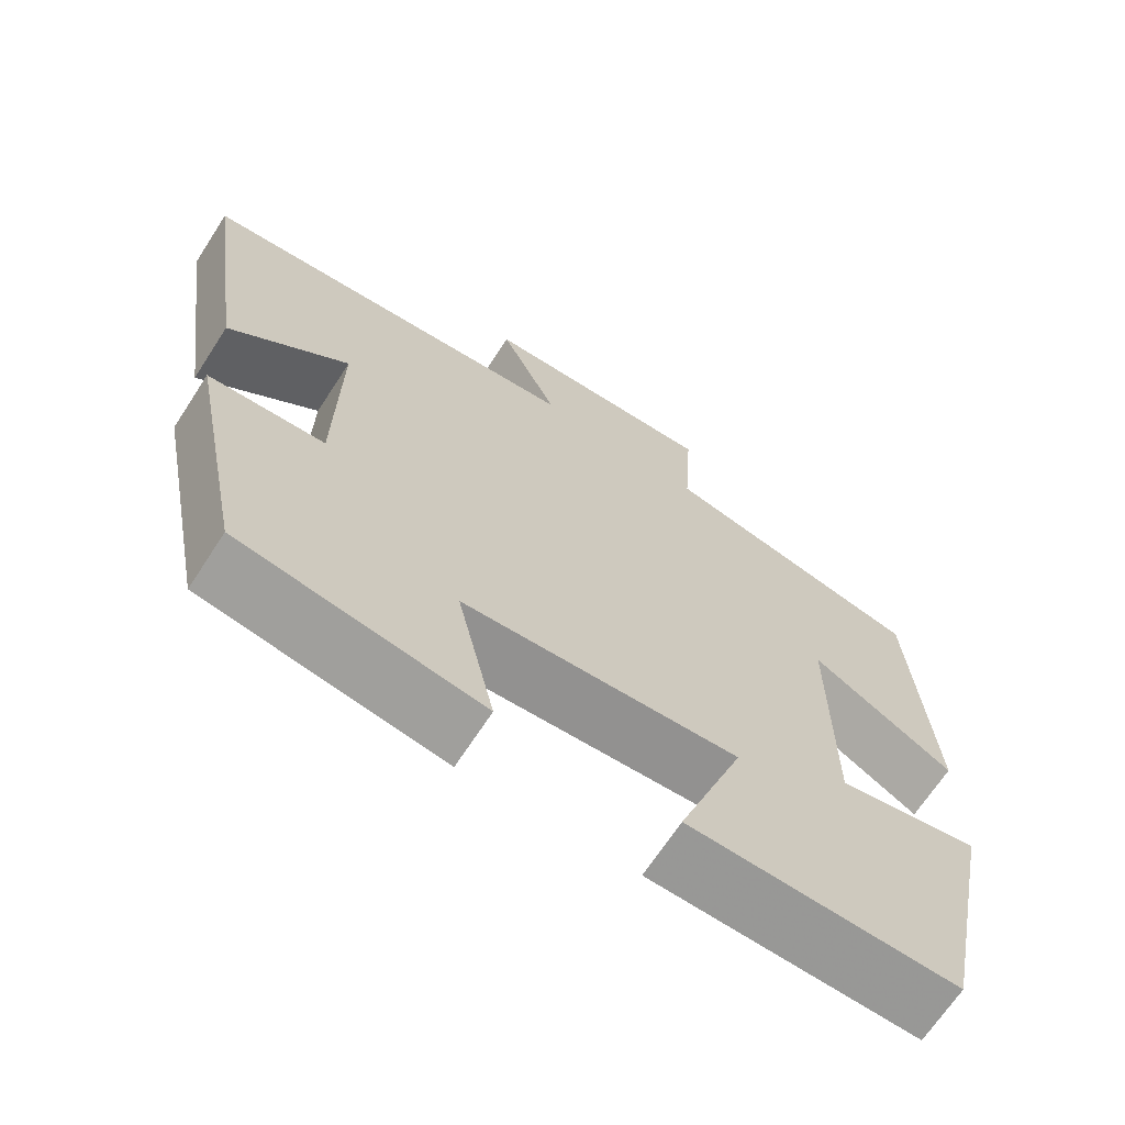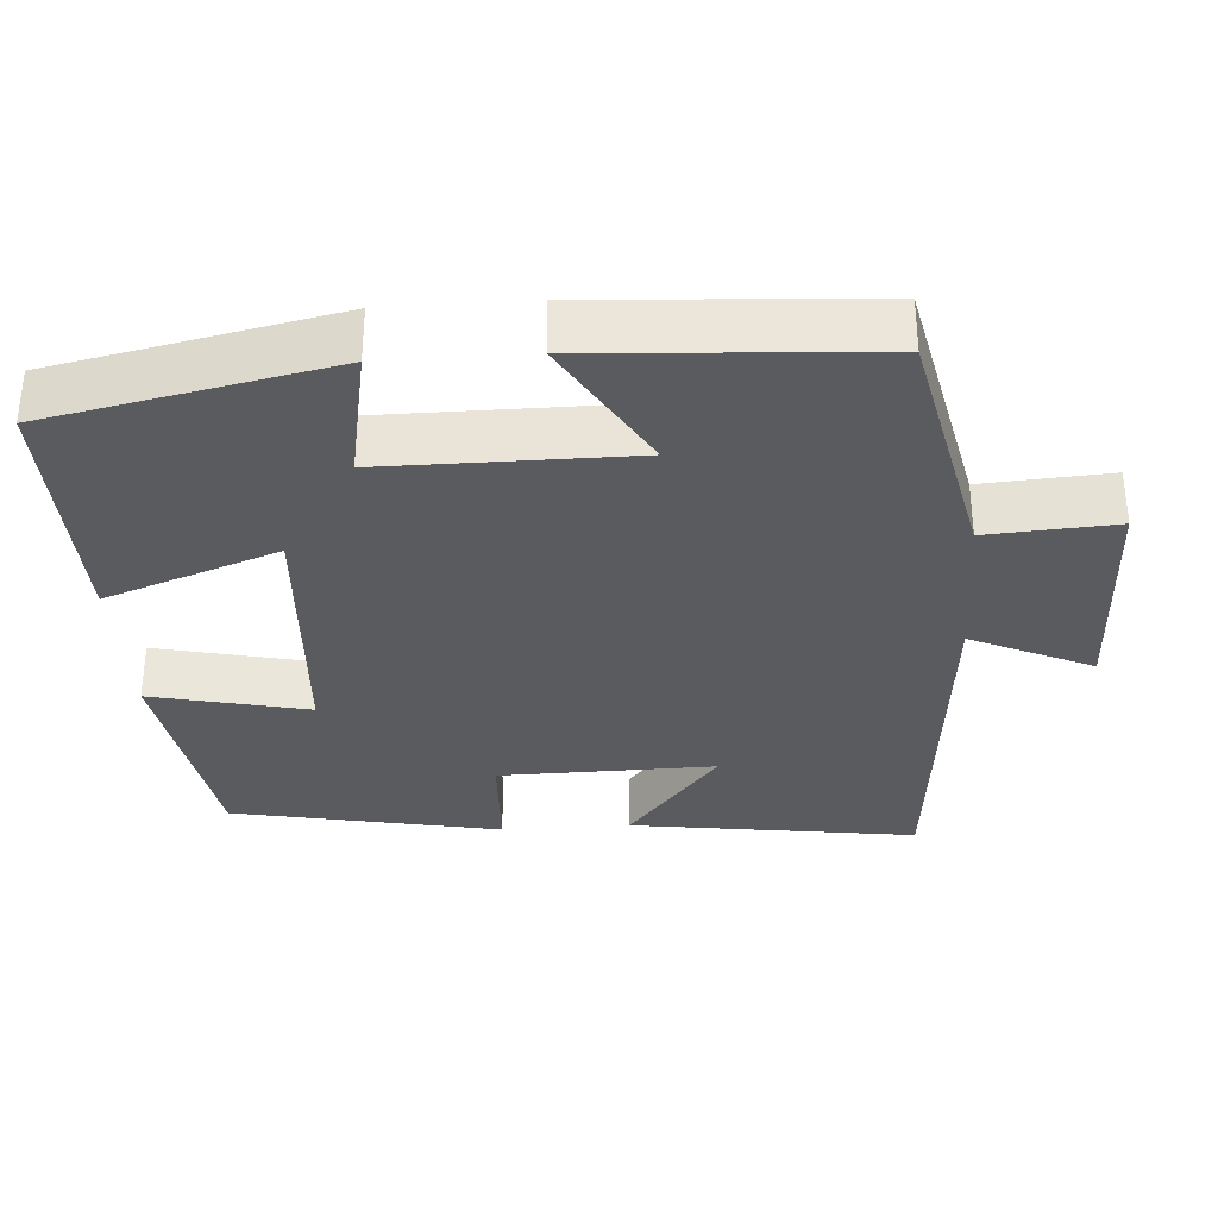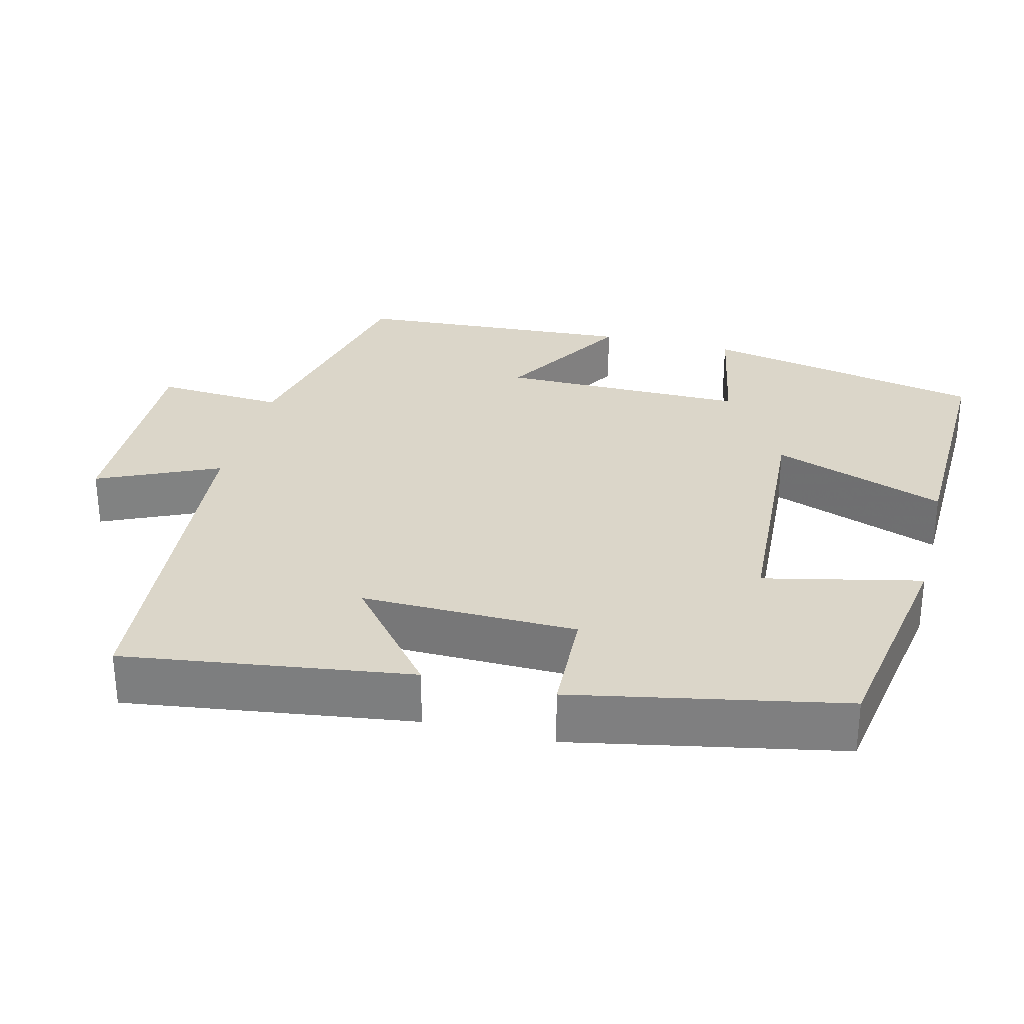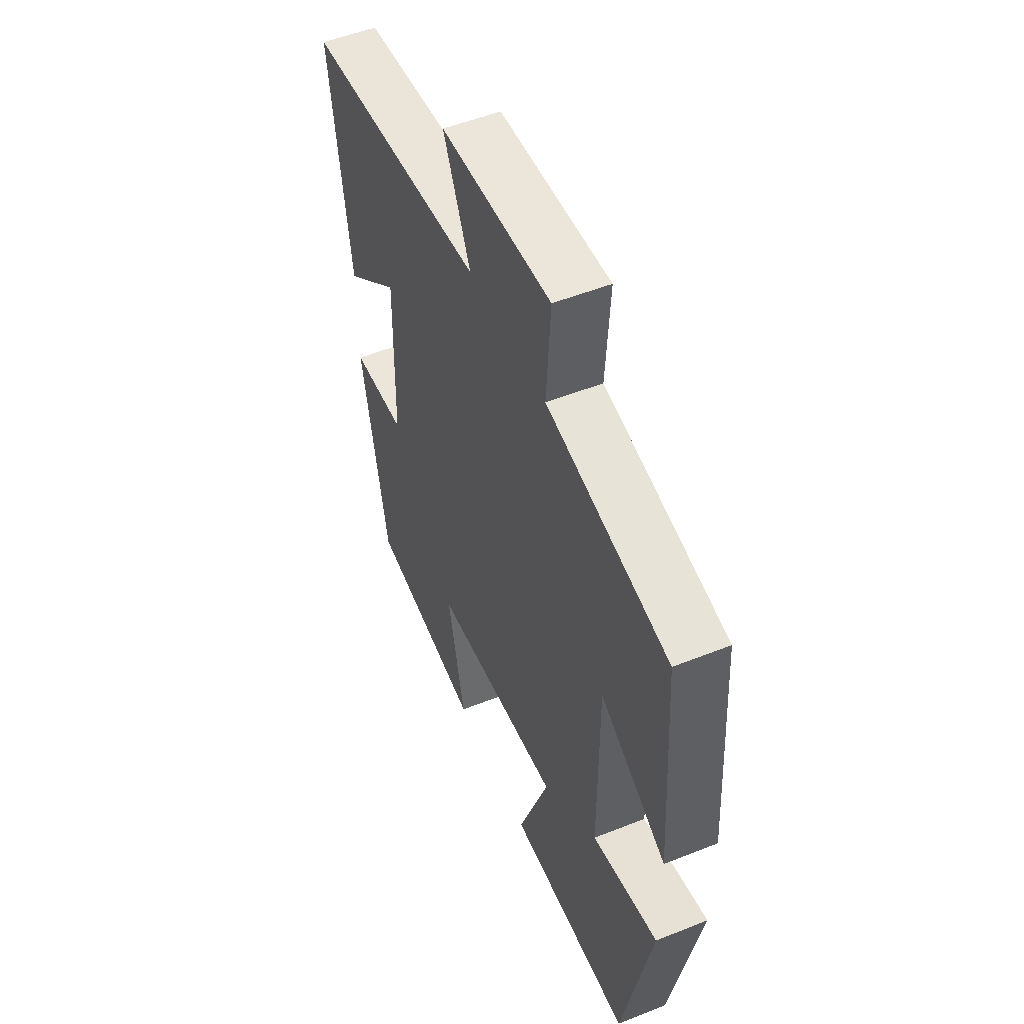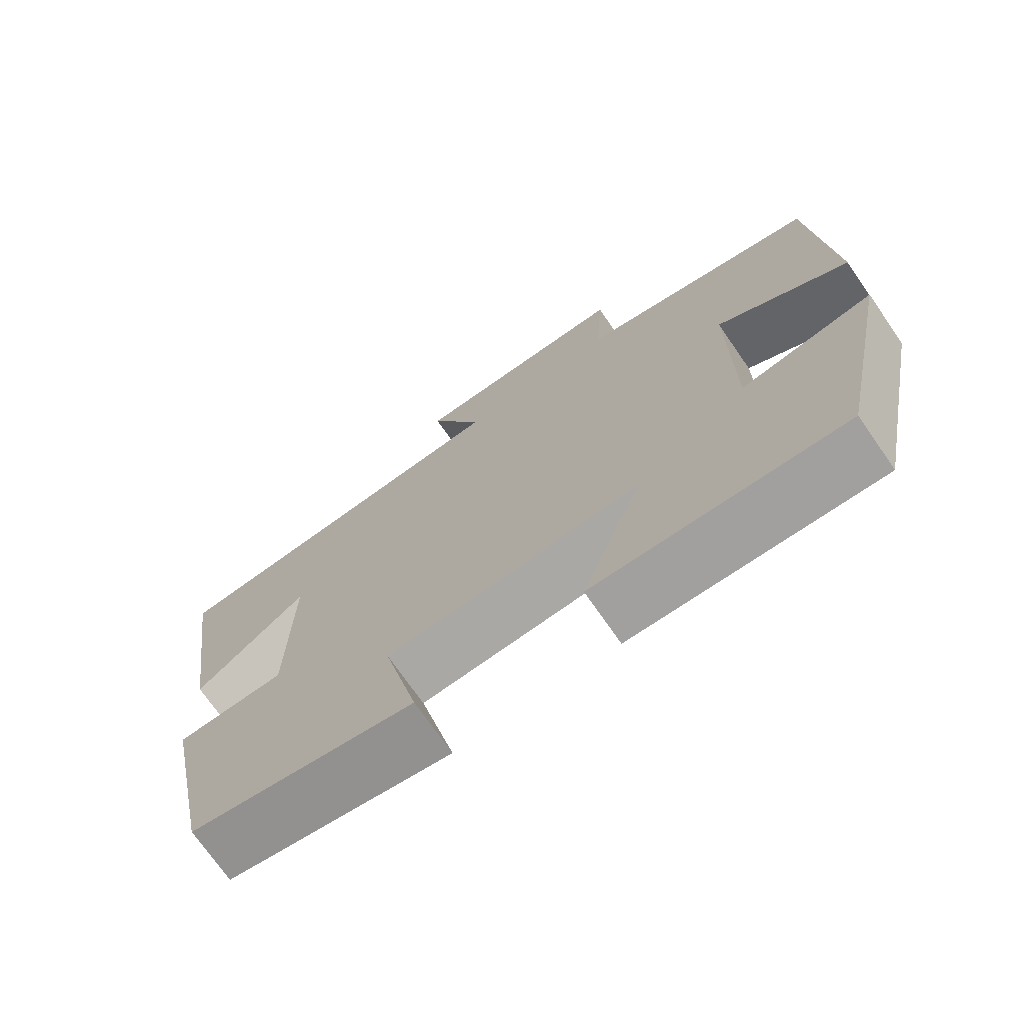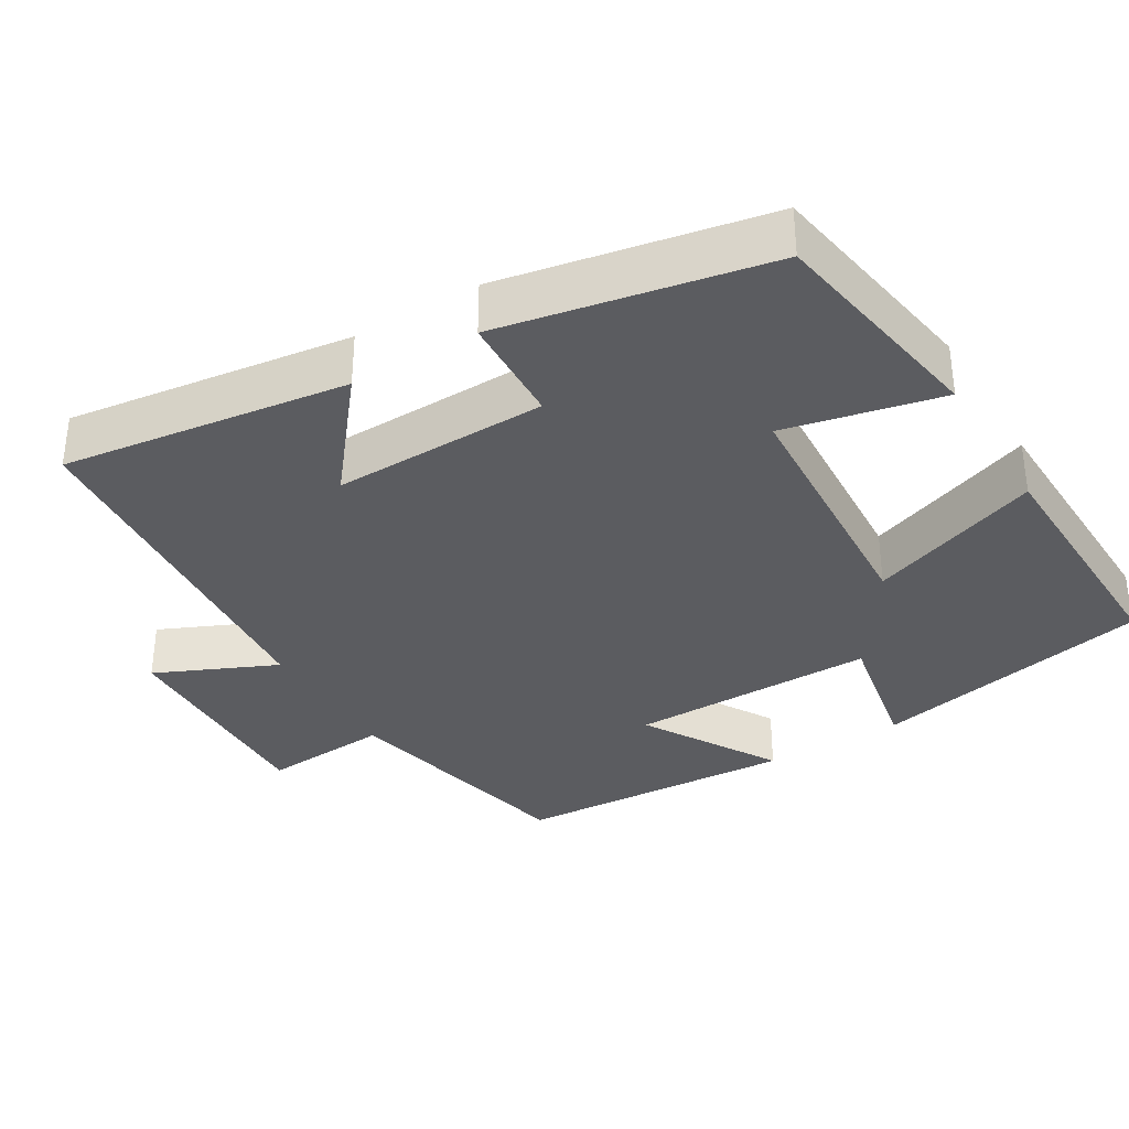
<metadata>
{"format":"obj","ext":"obj","renderer":"f3d","projection":"perspective","resolution":1024,"background":"white","views":[{"elev":-67.8,"azim":147.0,"up":"+Z"},{"elev":-33.2,"azim":-86.0,"up":"+Y"},{"elev":29.8,"azim":104.3,"up":"+Y"},{"elev":52.1,"azim":-113.3,"up":"+Z"},{"elev":-72.7,"azim":-145.2,"up":"+Z"},{"elev":-34.9,"azim":121.3,"up":"+Y"}]}
</metadata>
<code>
v -0.476 0.07 0.429
v -0.147 0.07 0.5
v -0.158 0.07 0.67
v 0.14 0.07 0.66
v 0.067 0.07 0.5
v 0.554 0.07 0.455
v 0.5 0.07 0.075
v 0.35 0.07 0.198
v 0.354 0.07 -0.088
v 0.5 0.07 -0.095
v 0.429 0.07 -0.451
v 0.128 0.07 -0.5
v 0.175 0.07 -0.292
v -0.171 0.07 -0.27
v -0.088 0.07 -0.5
v -0.423 0.07 -0.508
v -0.5 0.07 -0.133
v -0.321 0.07 -0.168
v -0.321 0.07 0.16
v -0.5 0.07 0.055
v -0.476 0 0.429
v -0.147 0 0.5
v -0.158 0 0.67
v 0.14 0 0.66
v 0.067 0 0.5
v 0.554 0 0.455
v 0.5 0 0.075
v 0.35 0 0.198
v 0.354 0 -0.088
v 0.5 0 -0.095
v 0.429 0 -0.451
v 0.128 0 -0.5
v 0.175 0 -0.292
v -0.171 0 -0.27
v -0.088 0 -0.5
v -0.423 0 -0.508
v -0.5 0 -0.133
v -0.321 0 -0.168
v -0.321 0 0.16
v -0.5 0 0.055
f 19 20 1 2
f 18 19 2
f 15 16 17 18
f 14 15 18
f 13 14 18 2
f 10 11 12 13
f 9 10 13
f 8 9 13 2
f 5 6 7 8
f 5 8 2 3
f 3 4 5
f 22 21 40 39
f 22 39 38
f 38 37 36 35
f 38 35 34
f 22 38 34 33
f 33 32 31 30
f 33 30 29
f 22 33 29 28
f 28 27 26 25
f 23 22 28 25
f 25 24 23
f 1 21 22 2
f 2 22 23 3
f 3 23 24 4
f 4 24 25 5
f 5 25 26 6
f 6 26 27 7
f 7 27 28 8
f 8 28 29 9
f 9 29 30 10
f 10 30 31 11
f 11 31 32 12
f 12 32 33 13
f 13 33 34 14
f 14 34 35 15
f 15 35 36 16
f 16 36 37 17
f 17 37 38 18
f 18 38 39 19
f 19 39 40 20
f 20 40 21 1

</code>
